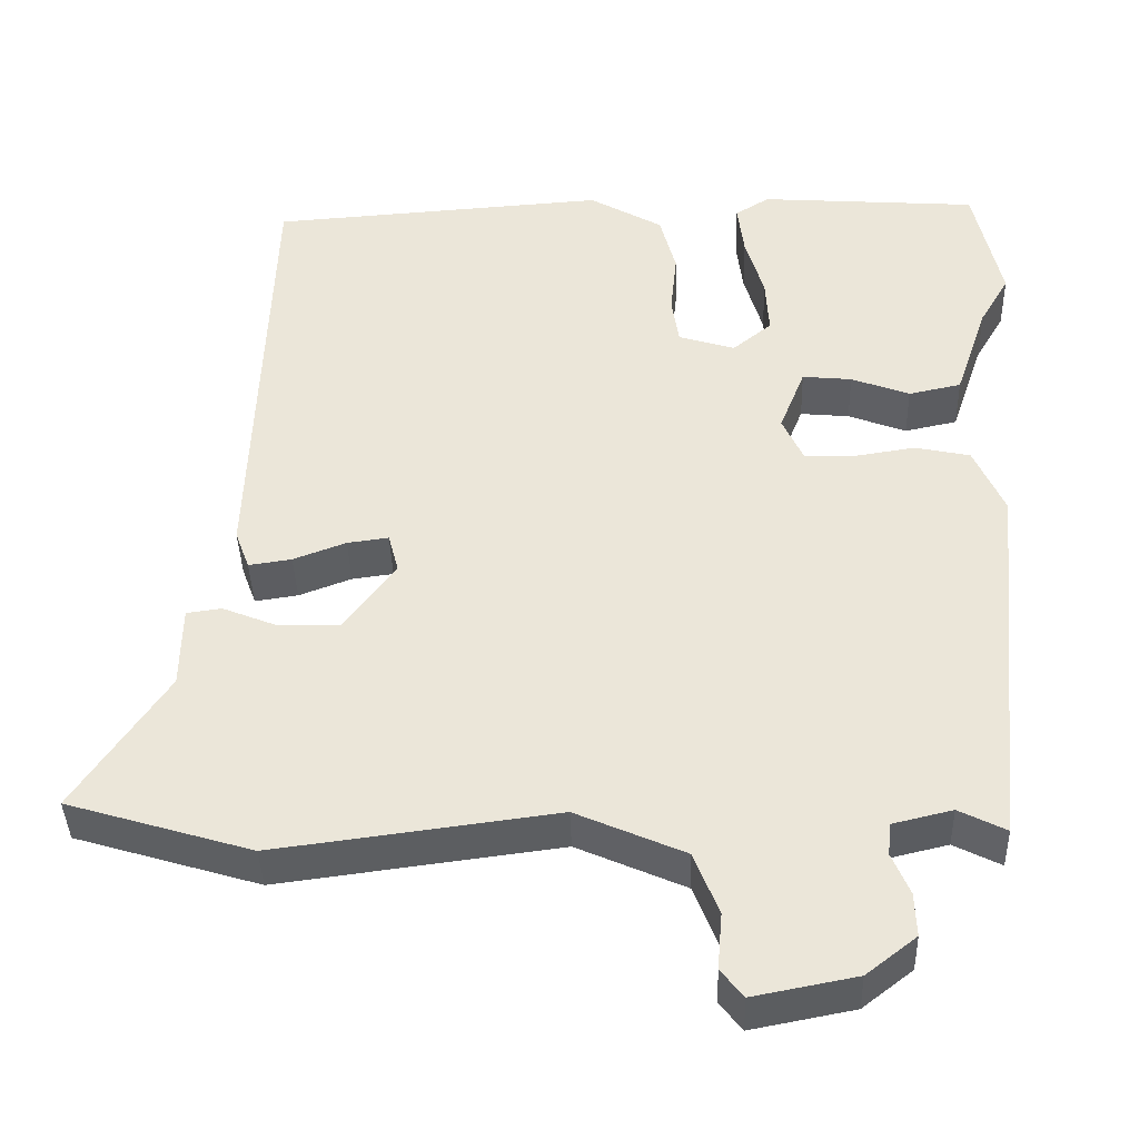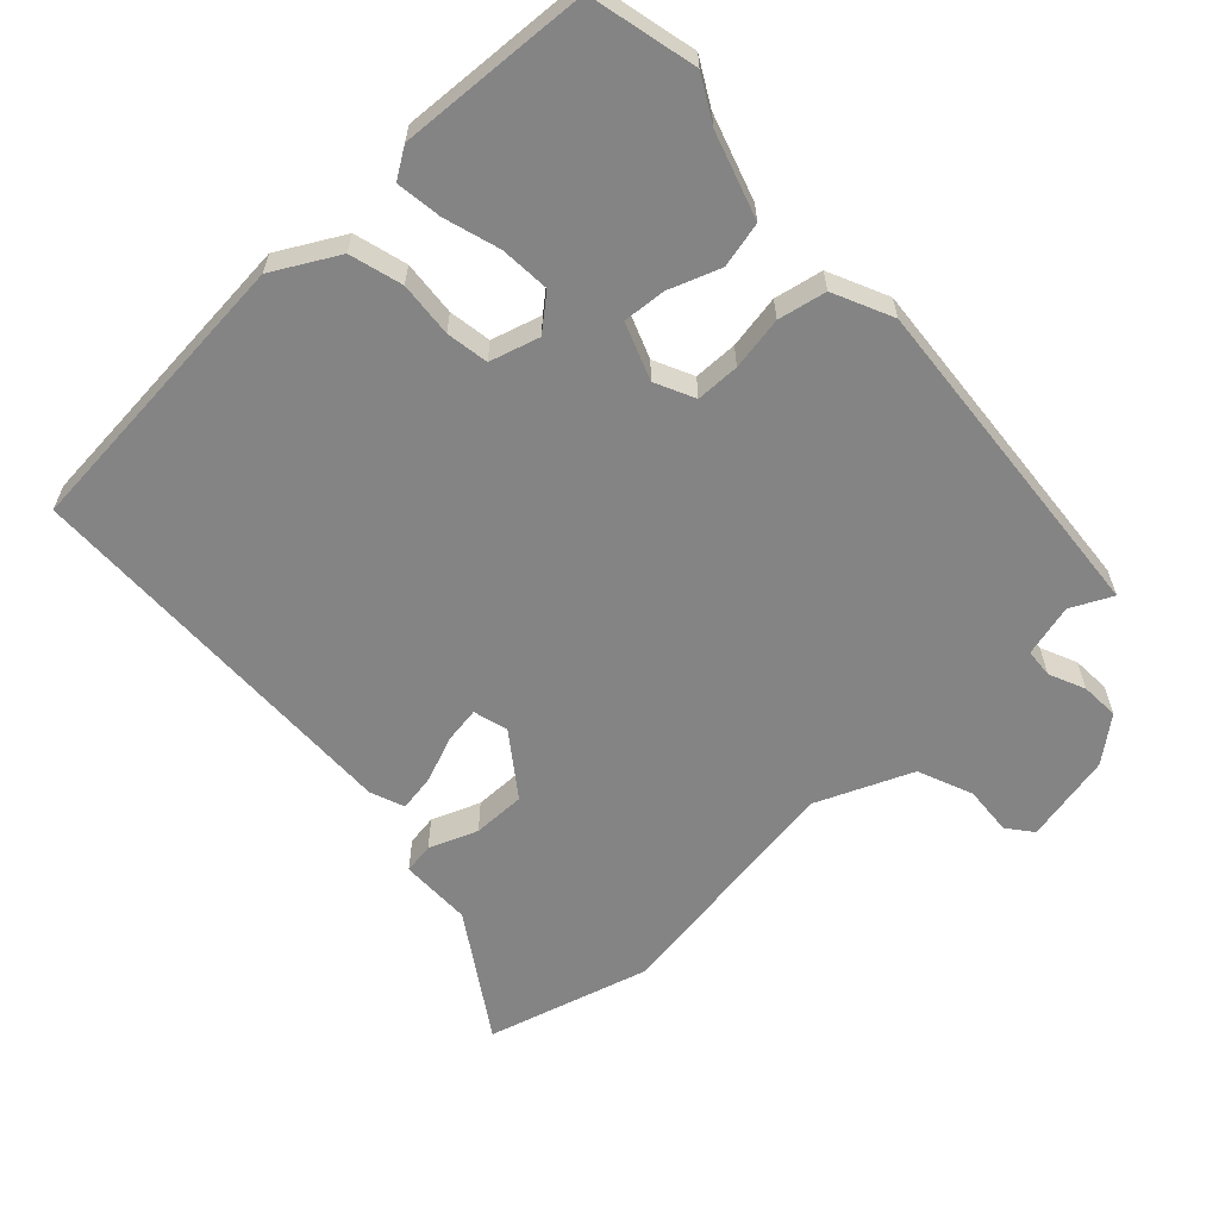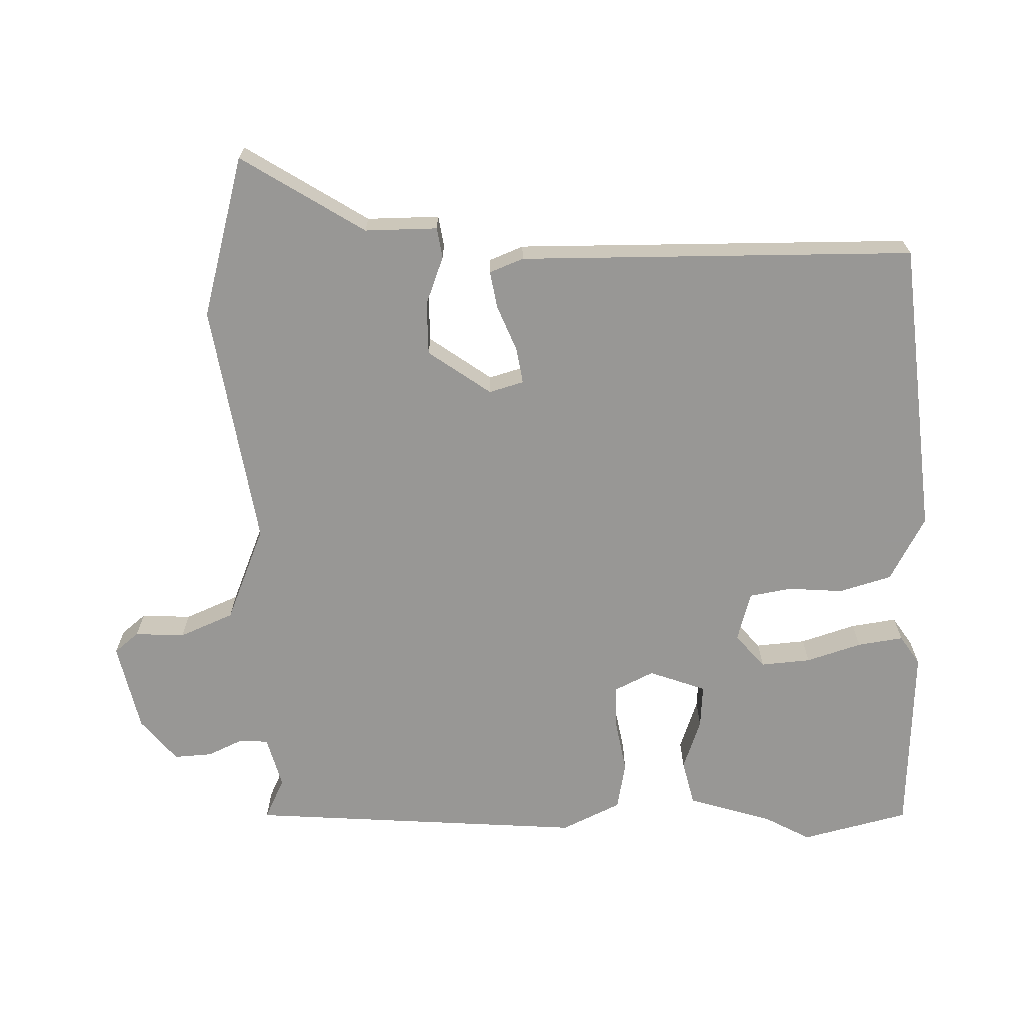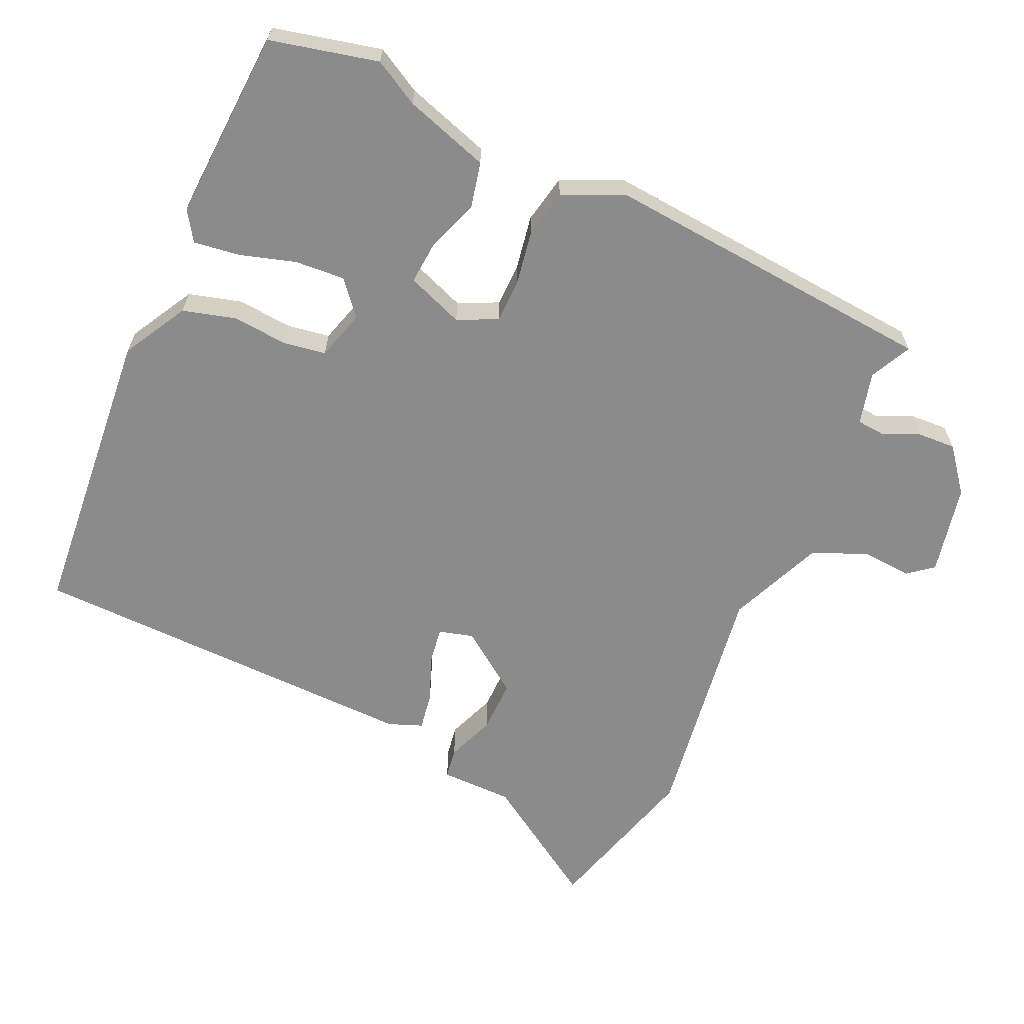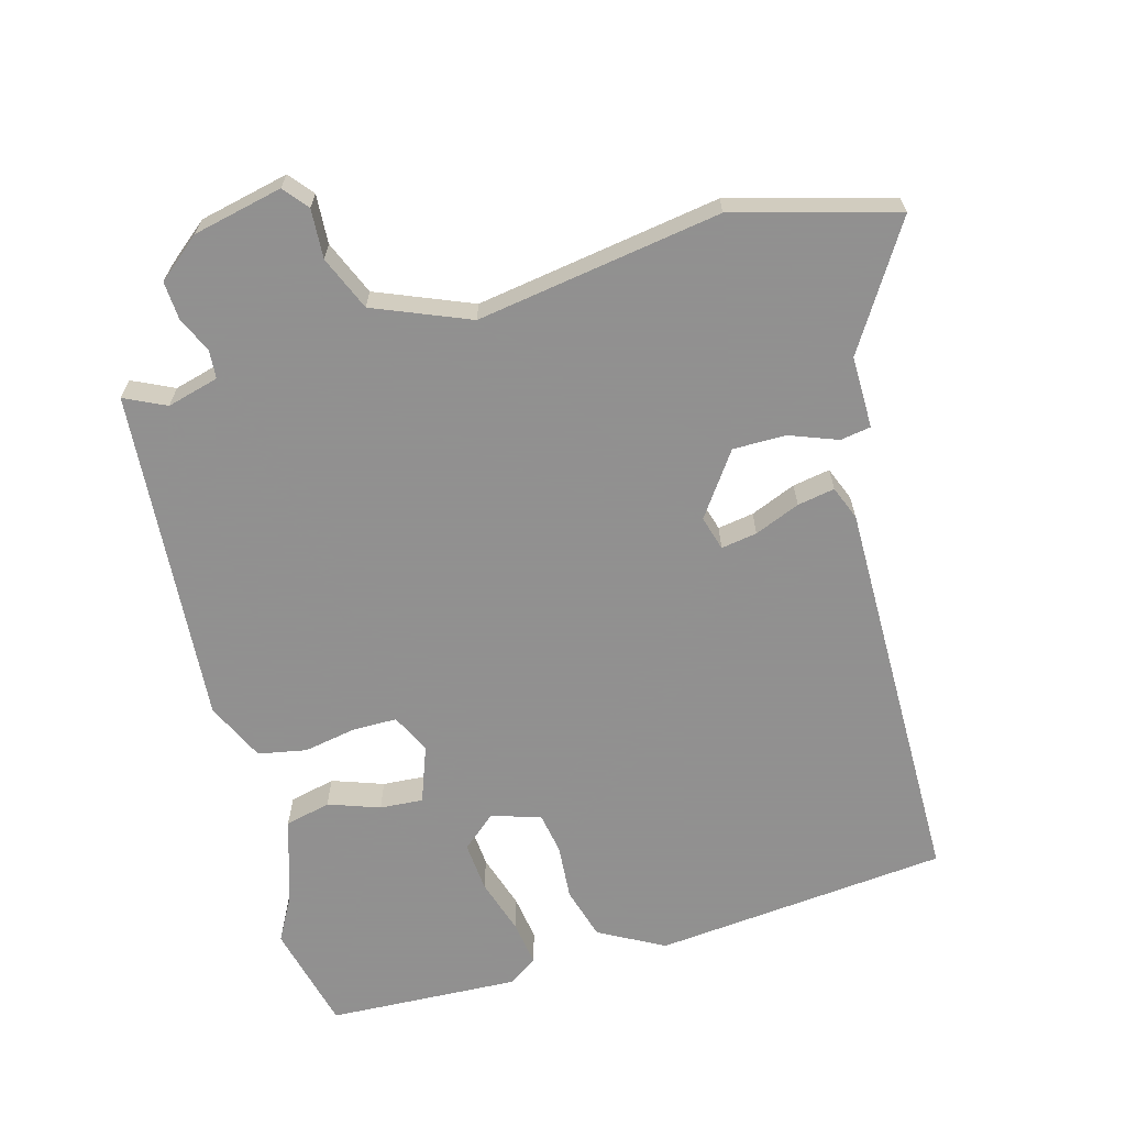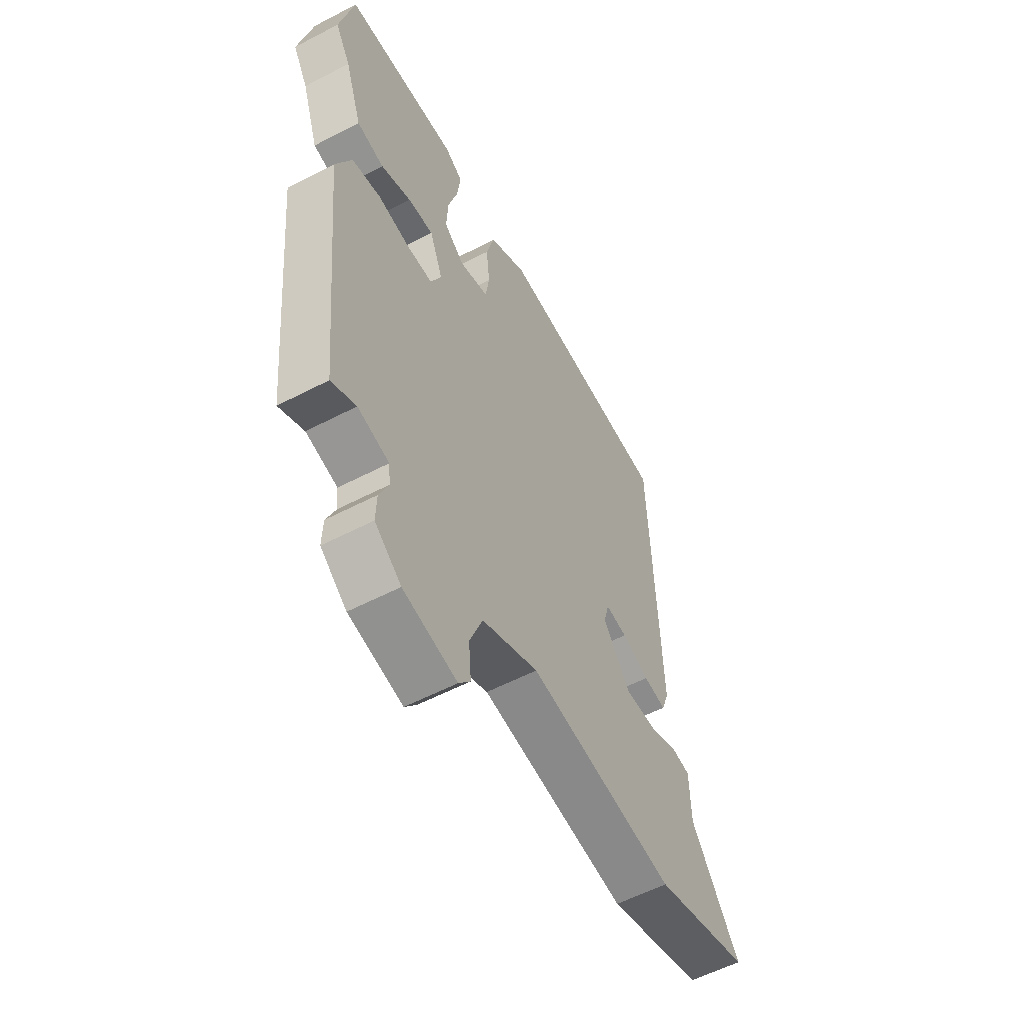
<metadata>
{"format":"obj","ext":"obj","renderer":"f3d","projection":"perspective","resolution":1024,"background":"white","views":[{"elev":-39.9,"azim":1.7,"up":"+Z"},{"elev":-61.4,"azim":44.0,"up":"+Y"},{"elev":-68.2,"azim":-87.1,"up":"+Y"},{"elev":-63.9,"azim":66.5,"up":"+Y"},{"elev":-65.8,"azim":-163.0,"up":"+Y"},{"elev":-57.0,"azim":118.5,"up":"+Z"}]}
</metadata>
<code>
v 0.445 0.07 -0.519
v 0.386 0.07 -0.489
v 0.311 0.07 -0.507
v 0.307 0.07 -0.548
v 0.329 0.07 -0.6
v 0.331 0.07 -0.655
v 0.268 0.07 -0.704
v 0.139 0.07 -0.729
v 0.111 0.07 -0.693
v 0.117 0.07 -0.622
v 0.086 0.07 -0.543
v -0.05 0.07 -0.483
v -0.403 0.07 -0.529
v -0.634 0.07 -0.459
v -0.518 0.07 -0.285
v -0.516 0.07 -0.181
v -0.472 0.07 -0.175
v -0.403 0.07 -0.203
v -0.327 0.07 -0.205
v -0.261 0.07 -0.117
v -0.274 0.07 -0.067
v -0.326 0.07 -0.074
v -0.392 0.07 -0.099
v -0.446 0.07 -0.107
v -0.464 0.07 -0.058
v -0.444 0.07 0.51
v -0.019 0.07 0.54
v 0.073 0.07 0.487
v 0.093 0.07 0.411
v 0.085 0.07 0.332
v 0.094 0.07 0.271
v 0.165 0.07 0.249
v 0.214 0.07 0.289
v 0.21 0.07 0.361
v 0.187 0.07 0.441
v 0.179 0.07 0.507
v 0.222 0.07 0.534
v 0.497 0.07 0.514
v 0.531 0.07 0.359
v 0.494 0.07 0.295
v 0.453 0.07 0.174
v 0.387 0.07 0.16
v 0.314 0.07 0.188
v 0.252 0.07 0.194
v 0.22 0.07 0.113
v 0.246 0.07 0.056
v 0.309 0.07 0.054
v 0.386 0.07 0.066
v 0.455 0.07 0.051
v 0.493 0.07 -0.035
v 0.445 0 -0.519
v 0.386 0 -0.489
v 0.311 0 -0.507
v 0.307 0 -0.548
v 0.329 0 -0.6
v 0.331 0 -0.655
v 0.268 0 -0.704
v 0.139 0 -0.729
v 0.111 0 -0.693
v 0.117 0 -0.622
v 0.086 0 -0.543
v -0.05 0 -0.483
v -0.403 0 -0.529
v -0.634 0 -0.459
v -0.518 0 -0.285
v -0.516 0 -0.181
v -0.472 0 -0.175
v -0.403 0 -0.203
v -0.327 0 -0.205
v -0.261 0 -0.117
v -0.274 0 -0.067
v -0.326 0 -0.074
v -0.392 0 -0.099
v -0.446 0 -0.107
v -0.464 0 -0.058
v -0.444 0 0.51
v -0.019 0 0.54
v 0.073 0 0.487
v 0.093 0 0.411
v 0.085 0 0.332
v 0.094 0 0.271
v 0.165 0 0.249
v 0.214 0 0.289
v 0.21 0 0.361
v 0.187 0 0.441
v 0.179 0 0.507
v 0.222 0 0.534
v 0.497 0 0.514
v 0.531 0 0.359
v 0.494 0 0.295
v 0.453 0 0.174
v 0.387 0 0.16
v 0.314 0 0.188
v 0.252 0 0.194
v 0.22 0 0.113
v 0.246 0 0.056
v 0.309 0 0.054
v 0.386 0 0.066
v 0.455 0 0.051
v 0.493 0 -0.035
f 50 1 2
f 49 50 2
f 48 49 2
f 47 48 2
f 46 47 2 3
f 45 46 3 4
f 40 41 42 43
f 39 40 43
f 38 39 43
f 37 38 43
f 36 37 43
f 35 36 43
f 34 35 43
f 33 34 43 44
f 32 33 44 45
f 28 29 30
f 27 28 30
f 26 27 30
f 25 26 30
f 24 25 30
f 23 24 30
f 22 23 30
f 21 22 30 31
f 32 45 4
f 31 32 4
f 21 31 4
f 20 21 4
f 15 16 17 18
f 15 18 19
f 14 15 19
f 13 14 19
f 12 13 19
f 8 9 10
f 7 8 10
f 6 7 10
f 5 6 10
f 4 5 10
f 4 10 11
f 12 19 20
f 11 12 20
f 4 11 20
f 52 51 100
f 52 100 99
f 52 99 98
f 52 98 97
f 53 52 97 96
f 54 53 96 95
f 93 92 91 90
f 93 90 89
f 93 89 88
f 93 88 87
f 93 87 86
f 93 86 85
f 93 85 84
f 94 93 84 83
f 95 94 83 82
f 80 79 78
f 80 78 77
f 80 77 76
f 80 76 75
f 80 75 74
f 80 74 73
f 80 73 72
f 81 80 72 71
f 54 95 82
f 54 82 81
f 54 81 71
f 54 71 70
f 68 67 66 65
f 69 68 65
f 69 65 64
f 69 64 63
f 69 63 62
f 60 59 58
f 60 58 57
f 60 57 56
f 60 56 55
f 60 55 54
f 61 60 54
f 70 69 62
f 70 62 61
f 70 61 54
f 1 51 52 2
f 2 52 53 3
f 3 53 54 4
f 4 54 55 5
f 5 55 56 6
f 6 56 57 7
f 7 57 58 8
f 8 58 59 9
f 9 59 60 10
f 10 60 61 11
f 11 61 62 12
f 12 62 63 13
f 13 63 64 14
f 14 64 65 15
f 15 65 66 16
f 16 66 67 17
f 17 67 68 18
f 18 68 69 19
f 19 69 70 20
f 20 70 71 21
f 21 71 72 22
f 22 72 73 23
f 23 73 74 24
f 24 74 75 25
f 25 75 76 26
f 26 76 77 27
f 27 77 78 28
f 28 78 79 29
f 29 79 80 30
f 30 80 81 31
f 31 81 82 32
f 32 82 83 33
f 33 83 84 34
f 34 84 85 35
f 35 85 86 36
f 36 86 87 37
f 37 87 88 38
f 38 88 89 39
f 39 89 90 40
f 40 90 91 41
f 41 91 92 42
f 42 92 93 43
f 43 93 94 44
f 44 94 95 45
f 45 95 96 46
f 46 96 97 47
f 47 97 98 48
f 48 98 99 49
f 49 99 100 50
f 50 100 51 1

</code>
